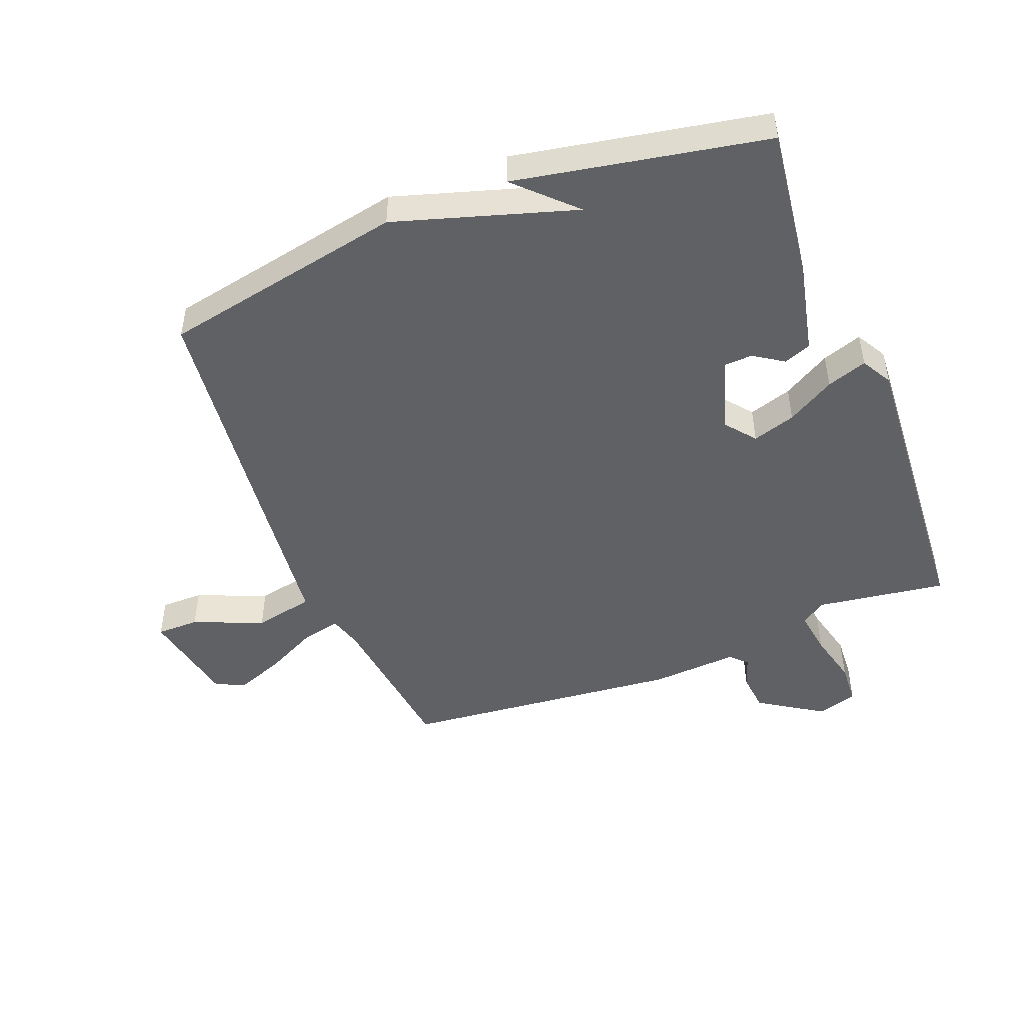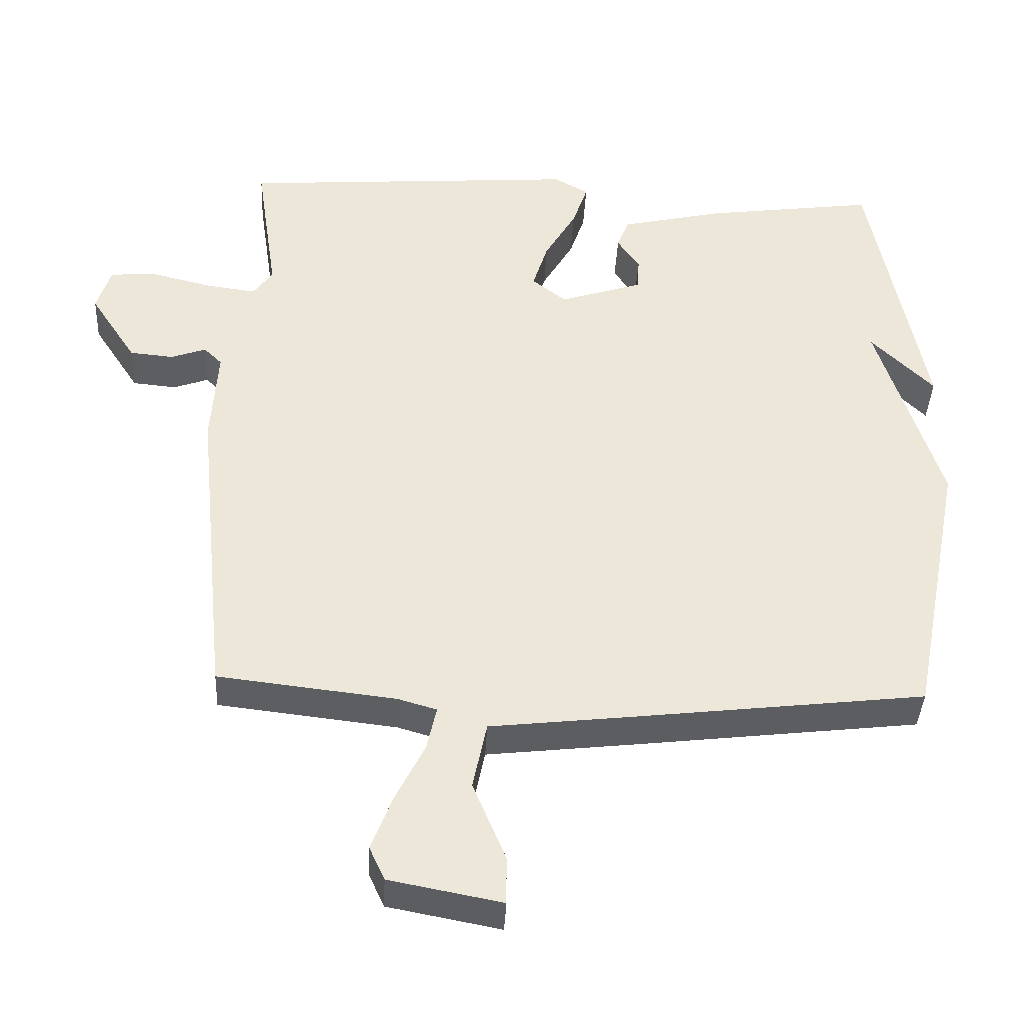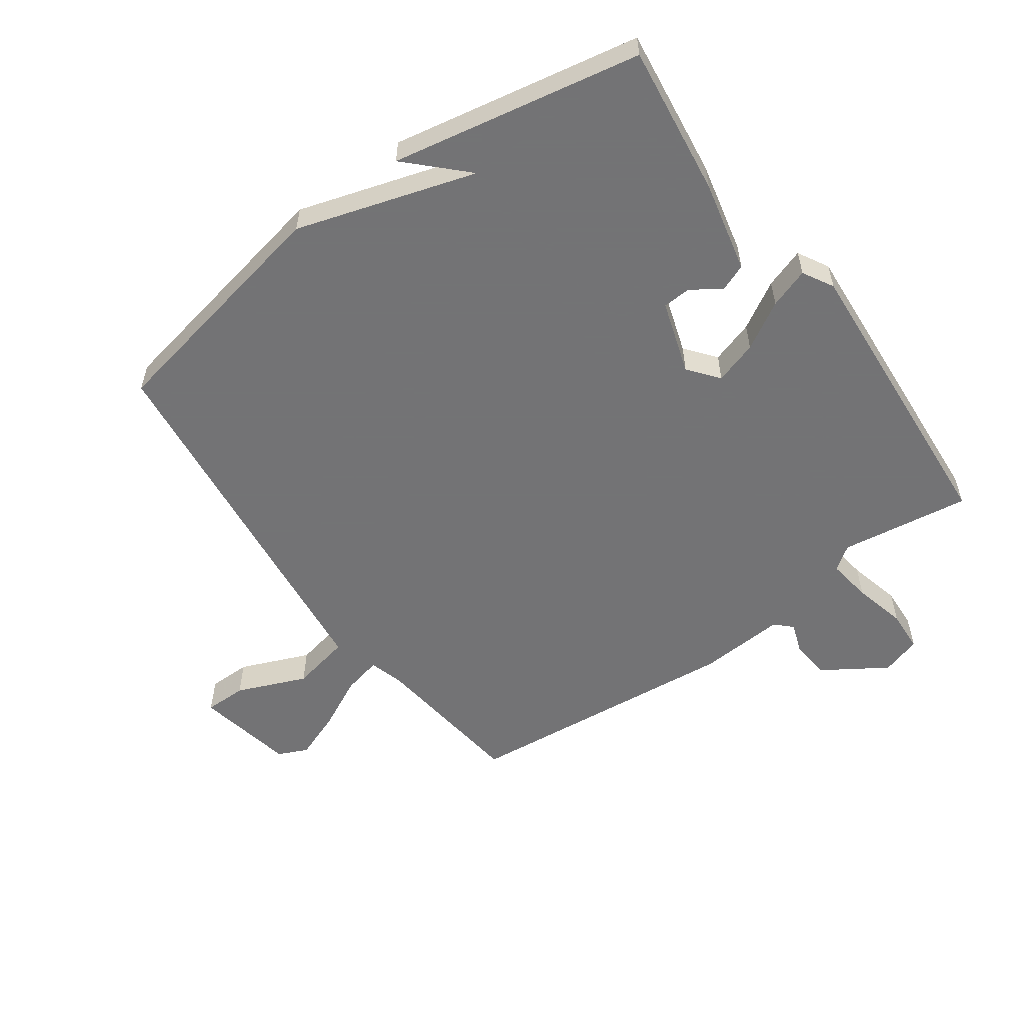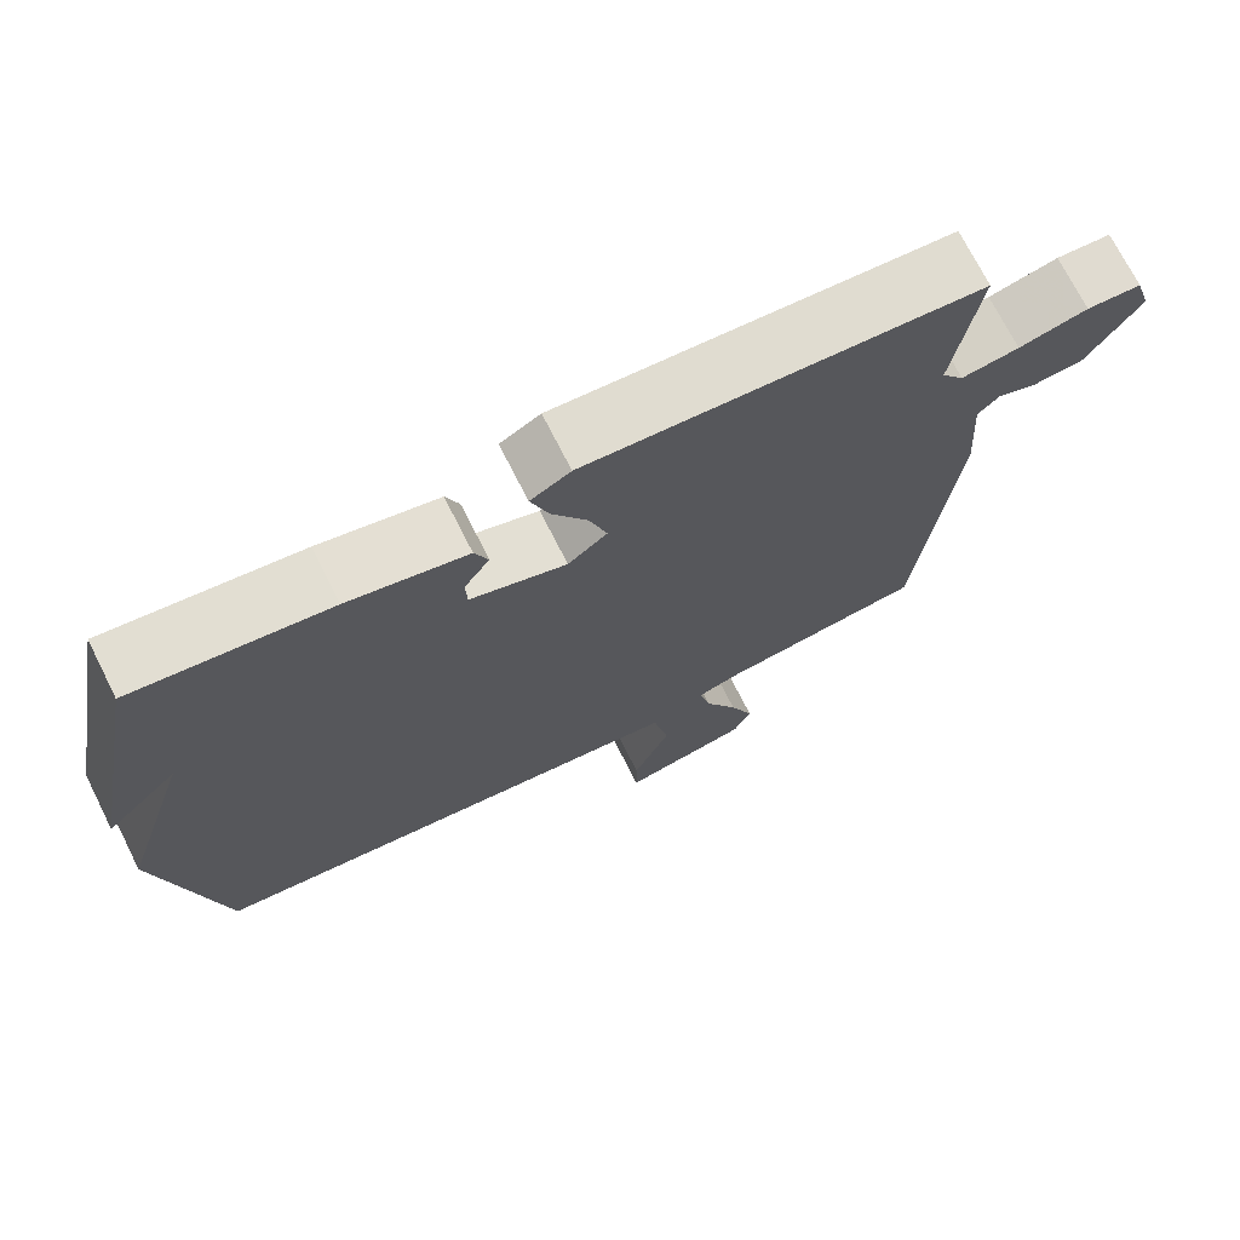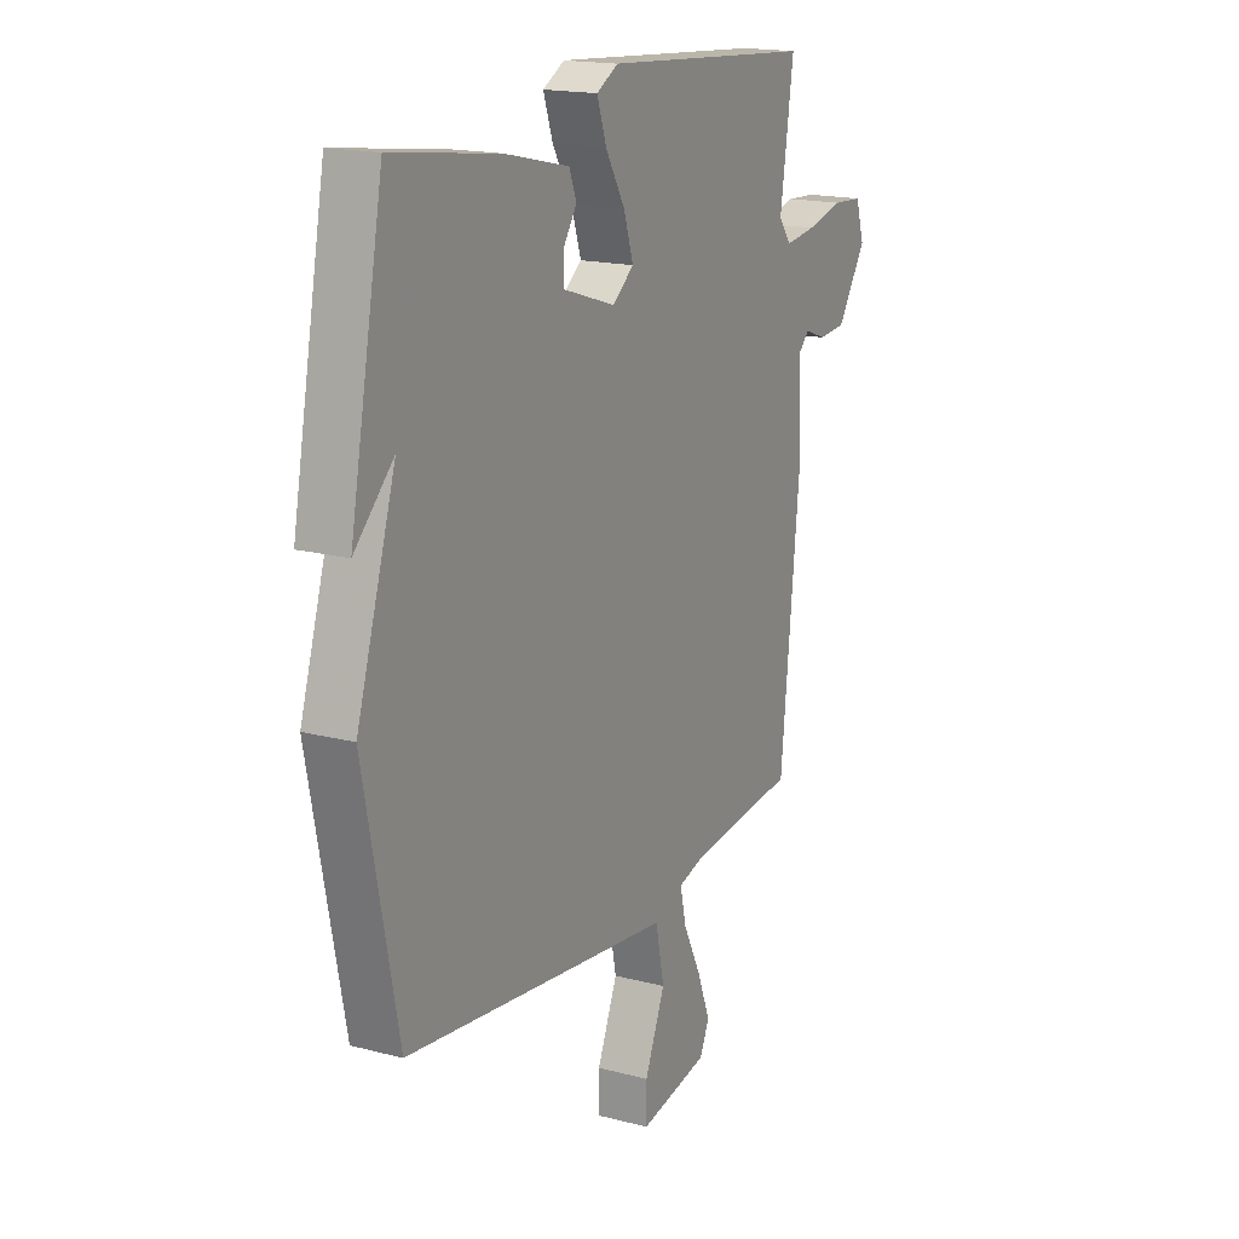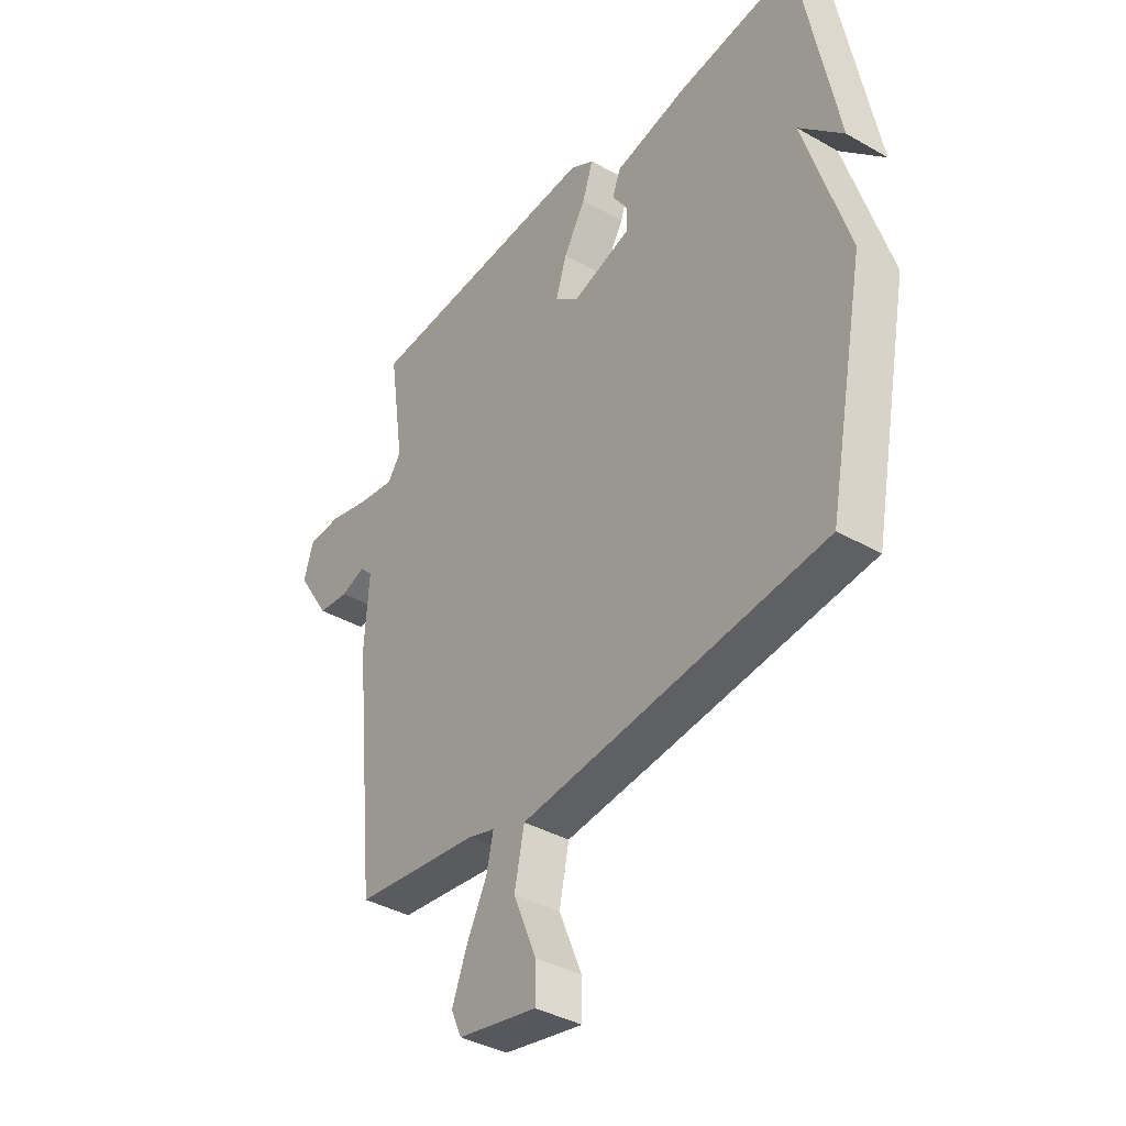
<metadata>
{"format":"obj","ext":"obj","renderer":"f3d","projection":"perspective","resolution":1024,"background":"white","views":[{"elev":-47.9,"azim":-68.4,"up":"+Y"},{"elev":-39.3,"azim":177.2,"up":"+Z"},{"elev":-56.0,"azim":-54.2,"up":"+Y"},{"elev":72.2,"azim":-26.8,"up":"+Z"},{"elev":17.3,"azim":-62.4,"up":"+Z"},{"elev":-38.2,"azim":-125.8,"up":"+Z"}]}
</metadata>
<code>
v -0.5 0.07 -0.5
v -0.577 0.07 -0.105
v -0.487 0.07 0.185
v -0.577 0.07 0.095
v -0.5 0.07 0.5
v -0.255 0.07 0.467
v -0.106 0.07 0.433
v -0.089 0.07 0.389
v -0.121 0.07 0.341
v -0.119 0.07 0.295
v 0.001 0.07 0.256
v 0.05 0.07 0.295
v 0.028 0.07 0.365
v -0.017 0.07 0.442
v -0.039 0.07 0.507
v 0.011 0.07 0.535
v 0.5 0.07 0.5
v 0.469 0.07 0.289
v 0.497 0.07 0.25
v 0.569 0.07 0.26
v 0.655 0.07 0.281
v 0.723 0.07 0.277
v 0.743 0.07 0.212
v 0.676 0.07 0.109
v 0.613 0.07 0.103
v 0.563 0.07 0.121
v 0.537 0.07 0.095
v 0.546 0.07 -0.046
v 0.5 0.07 -0.5
v 0.244 0.07 -0.53
v 0.189 0.07 -0.546
v 0.203 0.07 -0.609
v 0.245 0.07 -0.693
v 0.275 0.07 -0.772
v 0.253 0.07 -0.82
v 0.092 0.07 -0.851
v 0.092 0.07 -0.782
v 0.139 0.07 -0.669
v 0.119 0.07 -0.572
v -0.083 0.07 -0.549
v -0.5 0 -0.5
v -0.577 0 -0.105
v -0.487 0 0.185
v -0.577 0 0.095
v -0.5 0 0.5
v -0.255 0 0.467
v -0.106 0 0.433
v -0.089 0 0.389
v -0.121 0 0.341
v -0.119 0 0.295
v 0.001 0 0.256
v 0.05 0 0.295
v 0.028 0 0.365
v -0.017 0 0.442
v -0.039 0 0.507
v 0.011 0 0.535
v 0.5 0 0.5
v 0.469 0 0.289
v 0.497 0 0.25
v 0.569 0 0.26
v 0.655 0 0.281
v 0.723 0 0.277
v 0.743 0 0.212
v 0.676 0 0.109
v 0.613 0 0.103
v 0.563 0 0.121
v 0.537 0 0.095
v 0.546 0 -0.046
v 0.5 0 -0.5
v 0.244 0 -0.53
v 0.189 0 -0.546
v 0.203 0 -0.609
v 0.245 0 -0.693
v 0.275 0 -0.772
v 0.253 0 -0.82
v 0.092 0 -0.851
v 0.092 0 -0.782
v 0.139 0 -0.669
v 0.119 0 -0.572
v -0.083 0 -0.549
f 1 2 3
f 40 1 3
f 39 40 3
f 36 37 38
f 35 36 38
f 34 35 38
f 33 34 38
f 32 33 38
f 31 32 38 39
f 27 28 29 30
f 27 30 31
f 24 25 26
f 23 24 26
f 22 23 26
f 21 22 26
f 20 21 26
f 19 20 26 27
f 31 39 3
f 27 31 3
f 19 27 3
f 18 19 3
f 16 17 18
f 15 16 18
f 14 15 18
f 13 14 18
f 7 8 9
f 6 7 9
f 5 6 9
f 5 9 10
f 3 4 5
f 3 5 10
f 12 13 18
f 11 12 18
f 11 18 3
f 3 10 11
f 43 42 41
f 43 41 80
f 43 80 79
f 78 77 76
f 78 76 75
f 78 75 74
f 78 74 73
f 78 73 72
f 79 78 72 71
f 70 69 68 67
f 71 70 67
f 66 65 64
f 66 64 63
f 66 63 62
f 66 62 61
f 66 61 60
f 67 66 60 59
f 43 79 71
f 43 71 67
f 43 67 59
f 43 59 58
f 58 57 56
f 58 56 55
f 58 55 54
f 58 54 53
f 49 48 47
f 49 47 46
f 49 46 45
f 50 49 45
f 45 44 43
f 50 45 43
f 58 53 52
f 58 52 51
f 43 58 51
f 51 50 43
f 1 41 42 2
f 2 42 43 3
f 3 43 44 4
f 4 44 45 5
f 5 45 46 6
f 6 46 47 7
f 7 47 48 8
f 8 48 49 9
f 9 49 50 10
f 10 50 51 11
f 11 51 52 12
f 12 52 53 13
f 13 53 54 14
f 14 54 55 15
f 15 55 56 16
f 16 56 57 17
f 17 57 58 18
f 18 58 59 19
f 19 59 60 20
f 20 60 61 21
f 21 61 62 22
f 22 62 63 23
f 23 63 64 24
f 24 64 65 25
f 25 65 66 26
f 26 66 67 27
f 27 67 68 28
f 28 68 69 29
f 29 69 70 30
f 30 70 71 31
f 31 71 72 32
f 32 72 73 33
f 33 73 74 34
f 34 74 75 35
f 35 75 76 36
f 36 76 77 37
f 37 77 78 38
f 38 78 79 39
f 39 79 80 40
f 40 80 41 1

</code>
